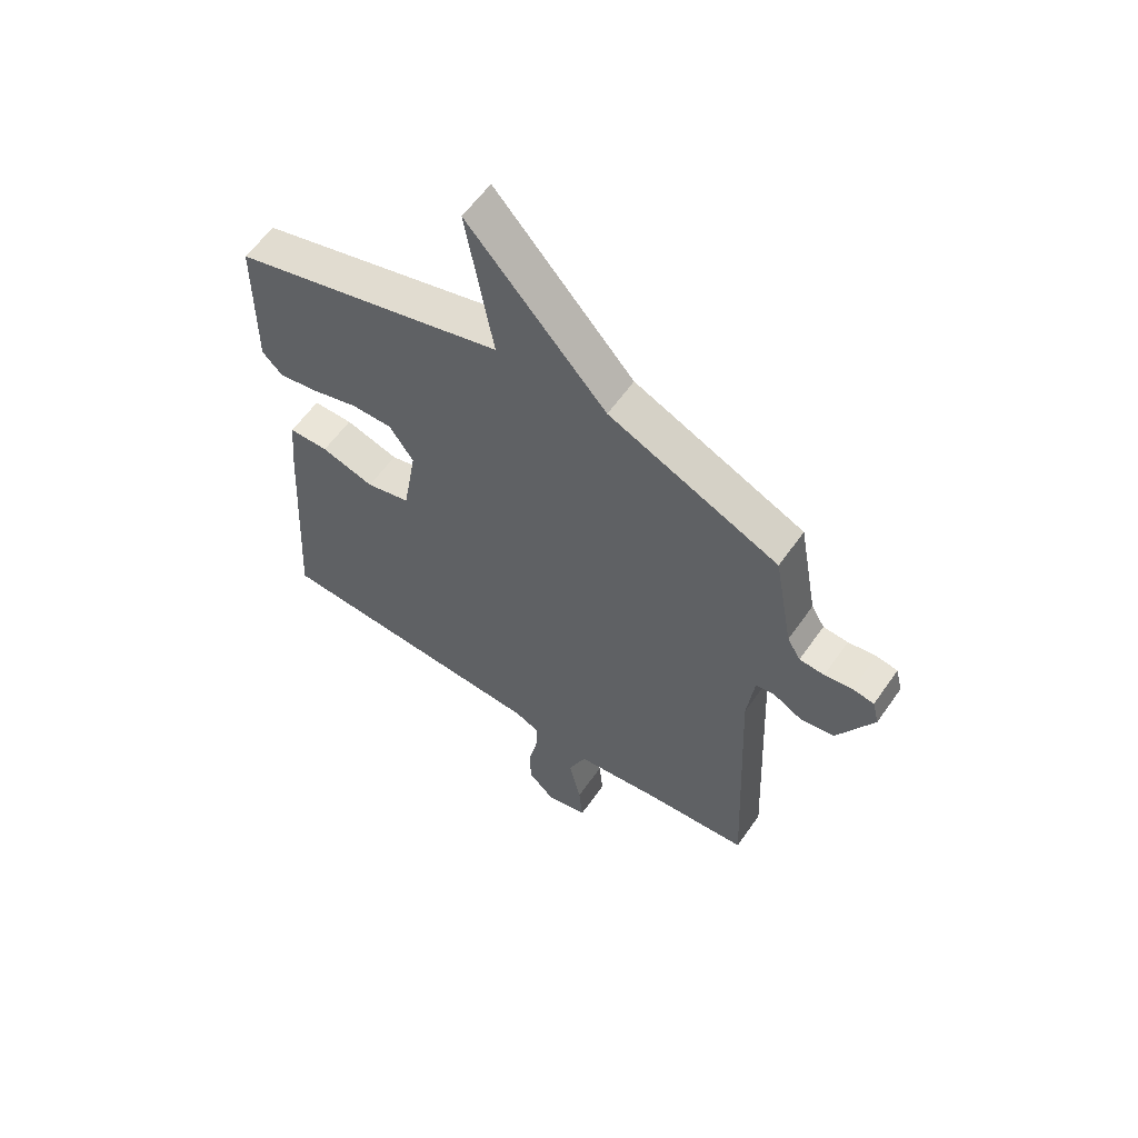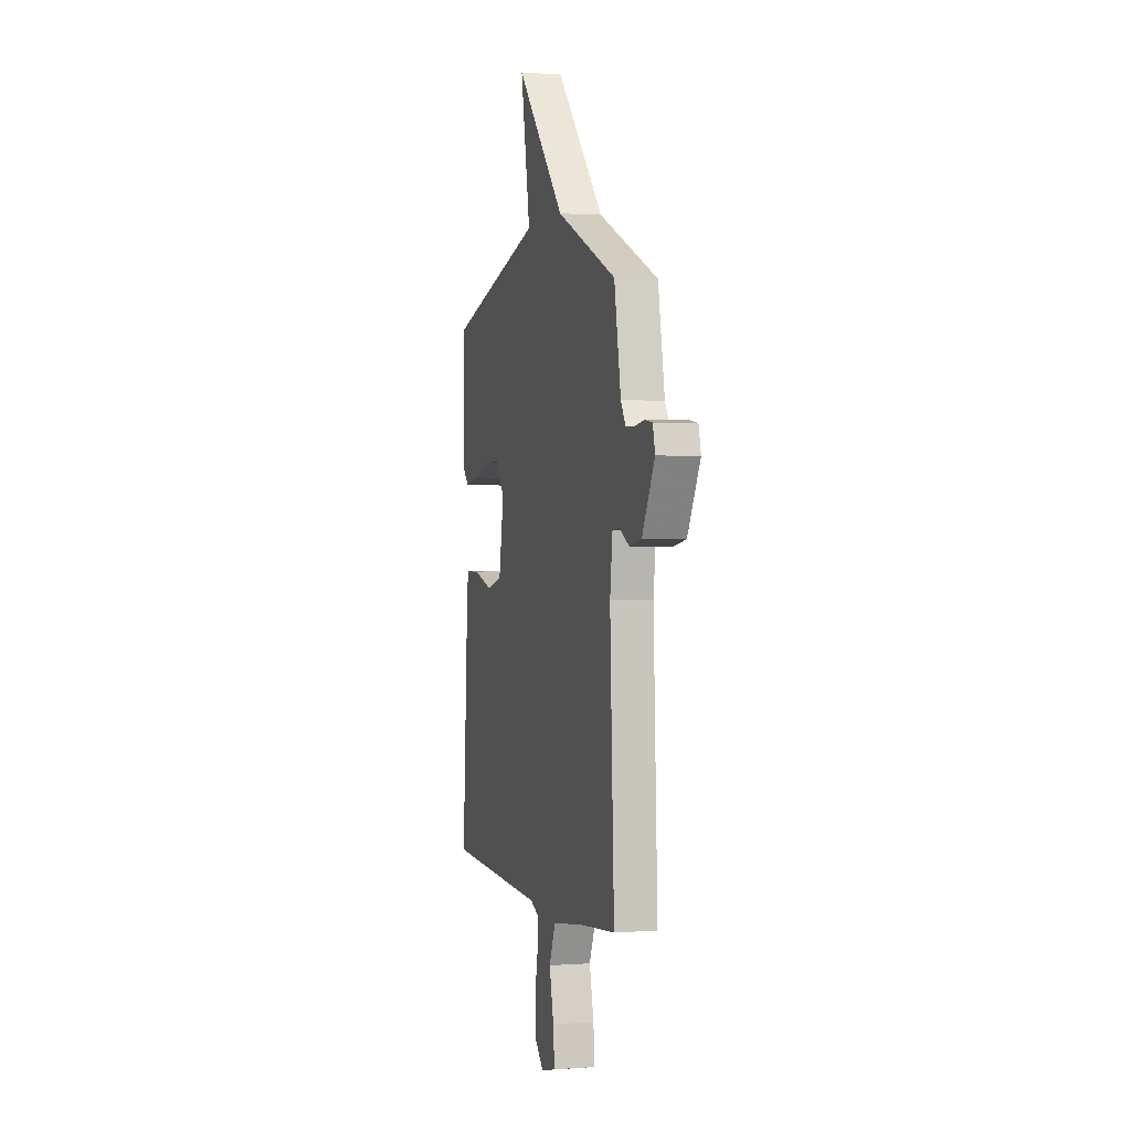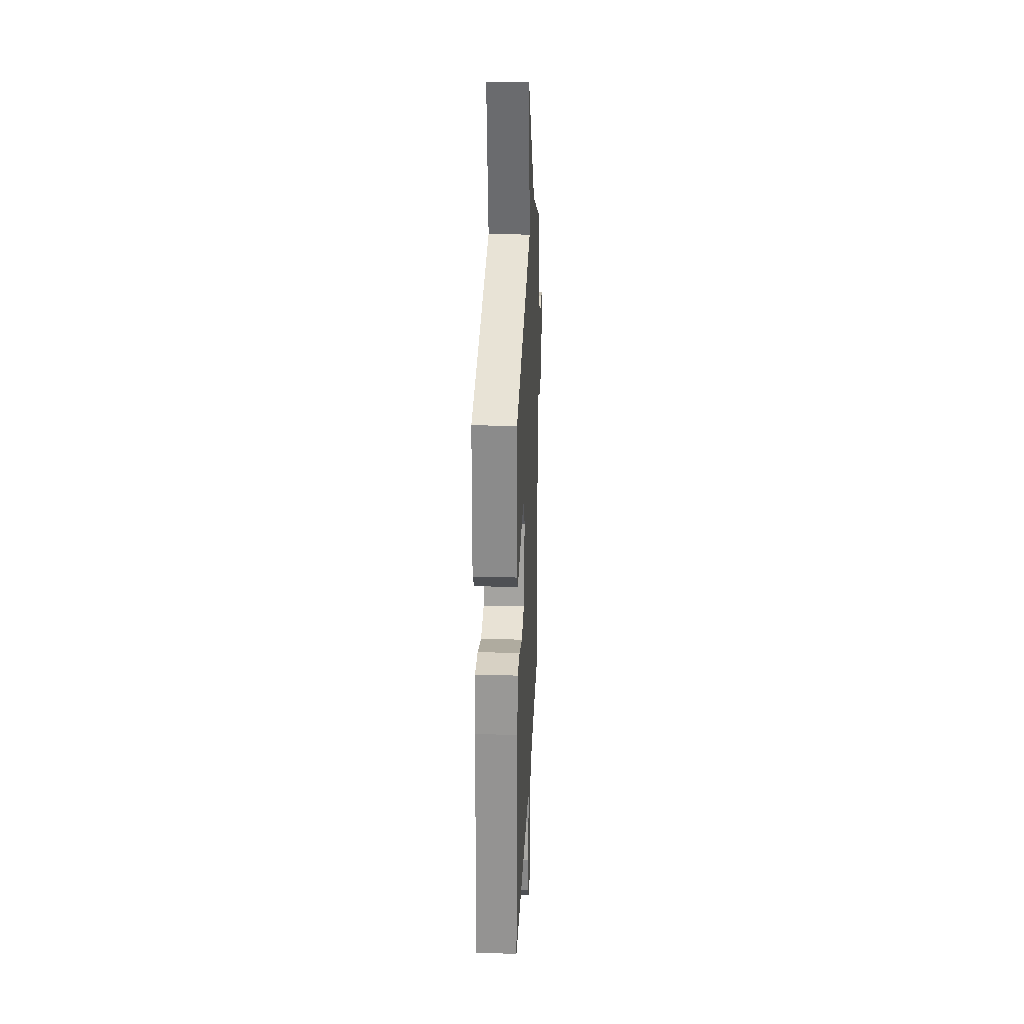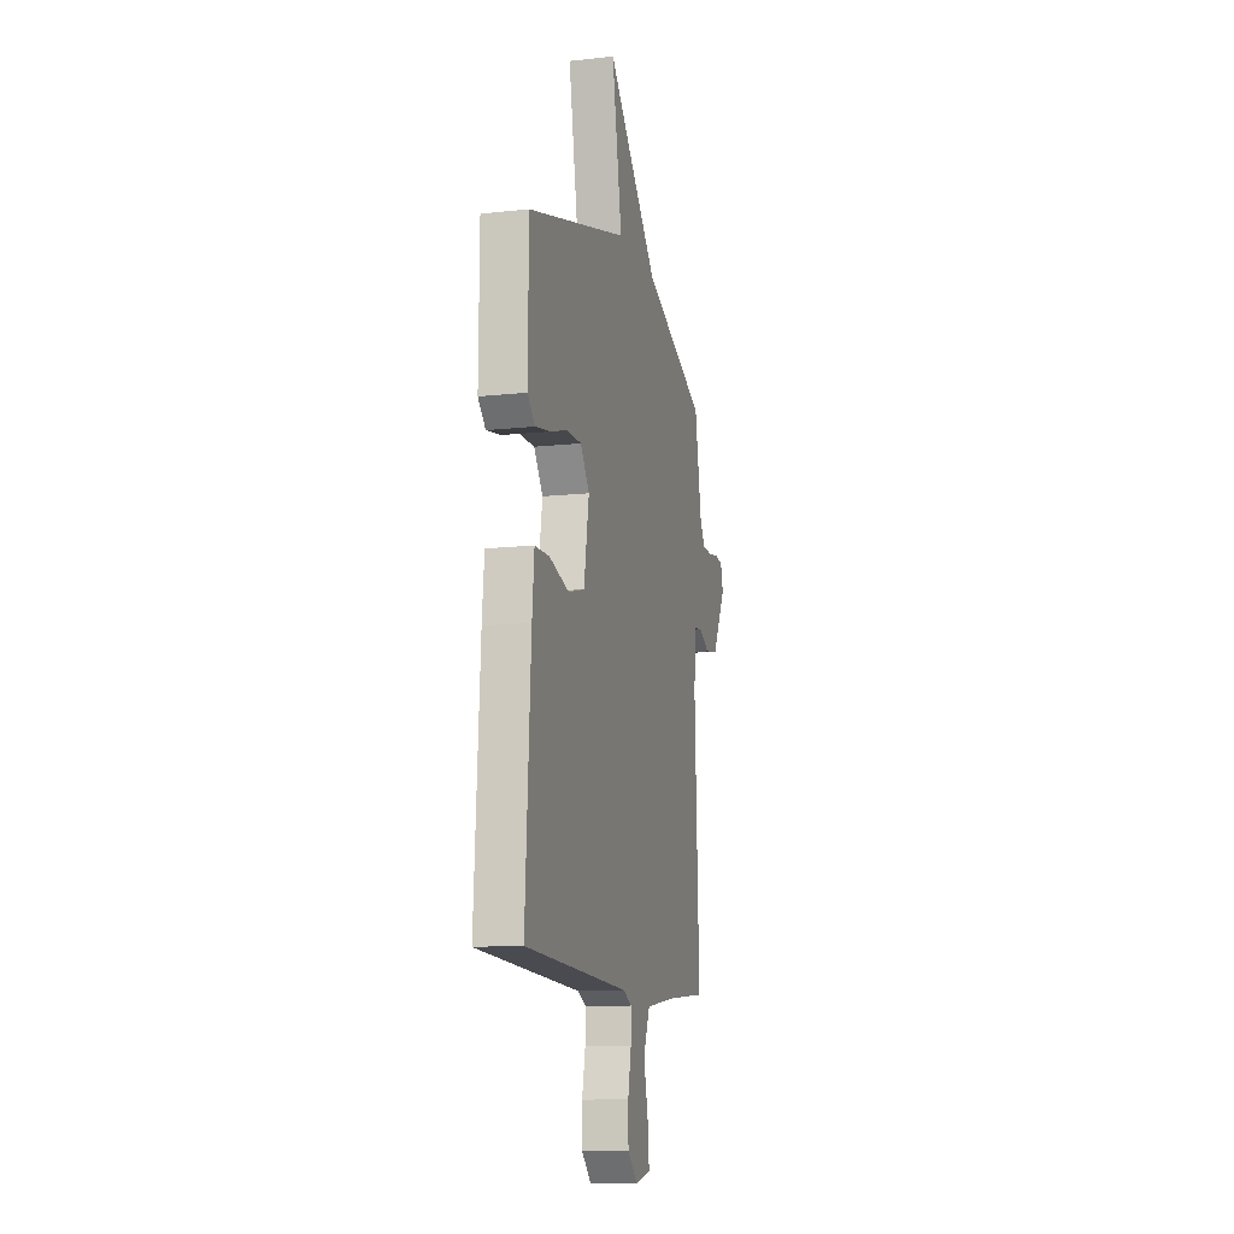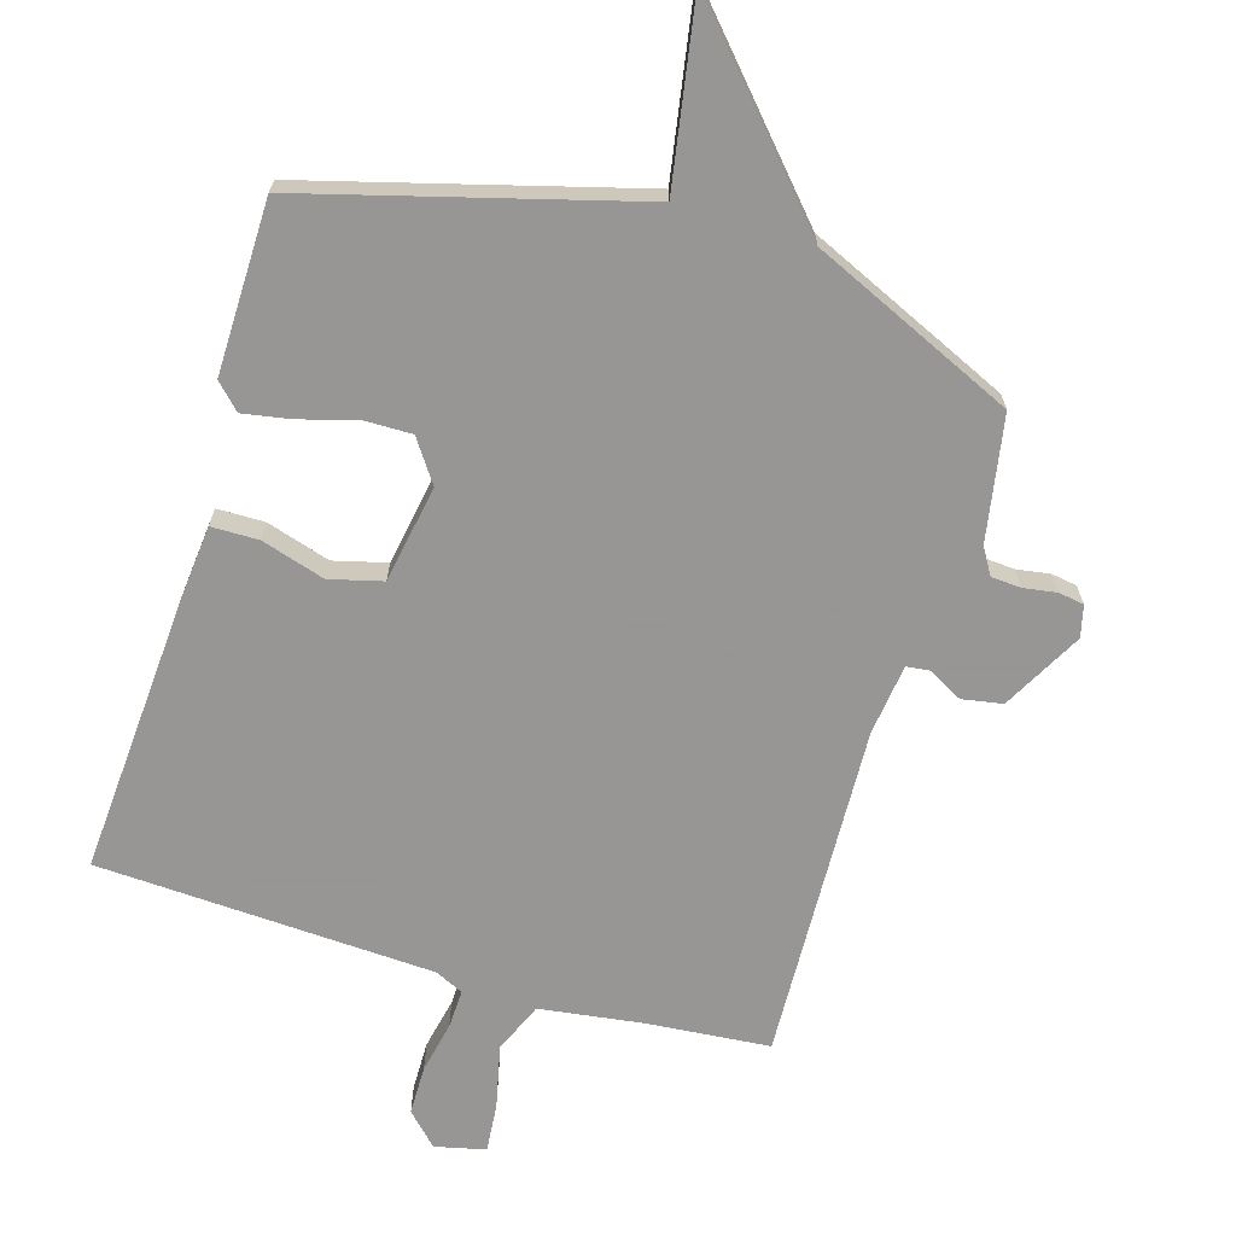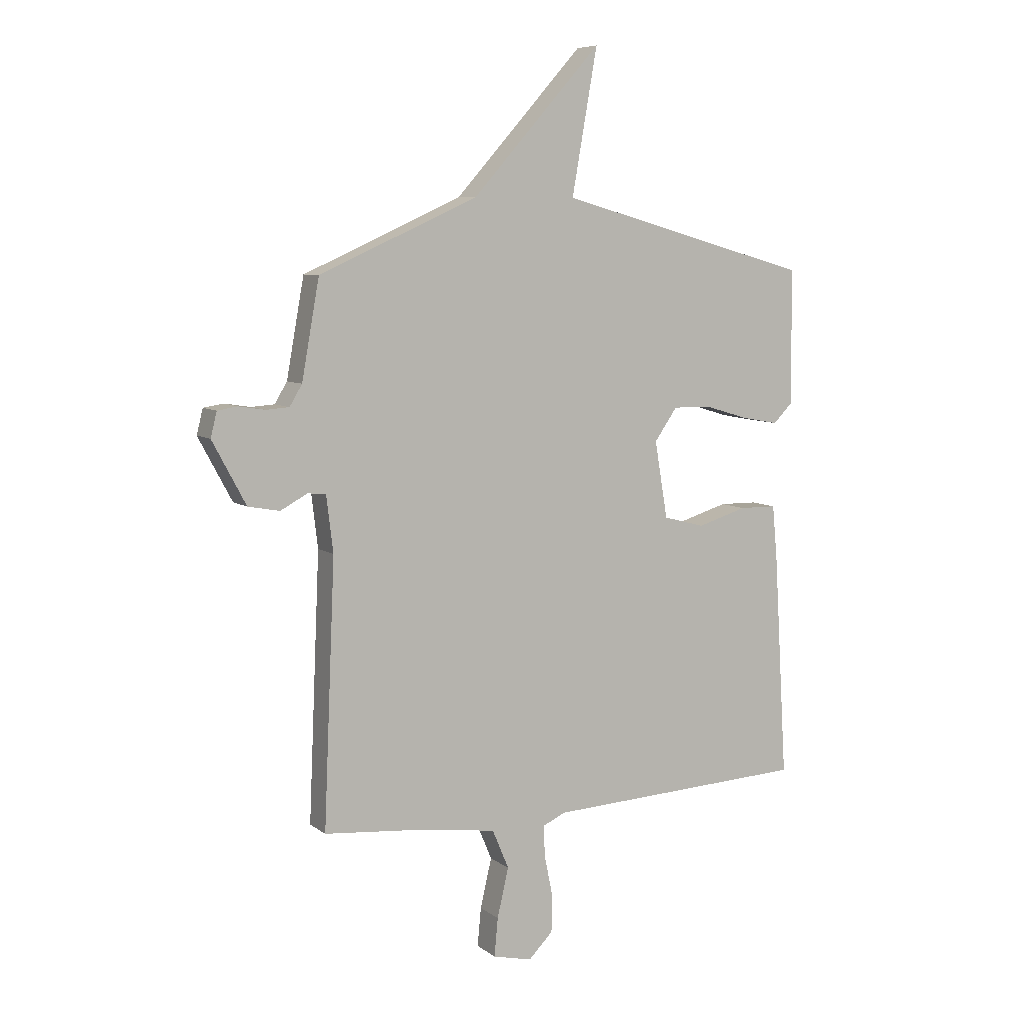
<metadata>
{"format":"obj","ext":"obj","renderer":"f3d","projection":"perspective","resolution":1024,"background":"white","views":[{"elev":59.4,"azim":34.8,"up":"+Z"},{"elev":0.8,"azim":74.3,"up":"+Z"},{"elev":26.3,"azim":-87.4,"up":"+Z"},{"elev":-11.9,"azim":-75.2,"up":"+Z"},{"elev":-68.0,"azim":-16.9,"up":"+Y"},{"elev":7.4,"azim":152.1,"up":"+Z"}]}
</metadata>
<code>
v -0.5 0.07 -0.5
v -0.474 0.07 -0.071
v -0.464 0.07 0.037
v -0.392 0.07 0.038
v -0.296 0.07 0.009
v -0.216 0.07 0.03
v -0.191 0.07 0.178
v -0.235 0.07 0.241
v -0.309 0.07 0.24
v -0.393 0.07 0.215
v -0.465 0.07 0.202
v -0.502 0.07 0.239
v -0.5 0.07 0.5
v -0.007 0.07 0.637
v -0.056 0.07 0.914
v 0.193 0.07 0.637
v 0.5 0.07 0.5
v 0.534 0.07 0.312
v 0.558 0.07 0.272
v 0.603 0.07 0.269
v 0.653 0.07 0.277
v 0.692 0.07 0.271
v 0.704 0.07 0.223
v 0.639 0.07 0.102
v 0.578 0.07 0.091
v 0.526 0.07 0.119
v 0.491 0.07 0.115
v 0.478 0.07 0.008
v 0.5 0.07 -0.5
v 0.314 0.07 -0.517
v 0.16 0.07 -0.539
v 0.128 0.07 -0.615
v 0.15 0.07 -0.71
v 0.157 0.07 -0.784
v 0.081 0.07 -0.802
v 0.034 0.07 -0.755
v 0.033 0.07 -0.681
v 0.049 0.07 -0.603
v 0.051 0.07 -0.544
v 0.008 0.07 -0.524
v -0.5 0 -0.5
v -0.474 0 -0.071
v -0.464 0 0.037
v -0.392 0 0.038
v -0.296 0 0.009
v -0.216 0 0.03
v -0.191 0 0.178
v -0.235 0 0.241
v -0.309 0 0.24
v -0.393 0 0.215
v -0.465 0 0.202
v -0.502 0 0.239
v -0.5 0 0.5
v -0.007 0 0.637
v -0.056 0 0.914
v 0.193 0 0.637
v 0.5 0 0.5
v 0.534 0 0.312
v 0.558 0 0.272
v 0.603 0 0.269
v 0.653 0 0.277
v 0.692 0 0.271
v 0.704 0 0.223
v 0.639 0 0.102
v 0.578 0 0.091
v 0.526 0 0.119
v 0.491 0 0.115
v 0.478 0 0.008
v 0.5 0 -0.5
v 0.314 0 -0.517
v 0.16 0 -0.539
v 0.128 0 -0.615
v 0.15 0 -0.71
v 0.157 0 -0.784
v 0.081 0 -0.802
v 0.034 0 -0.755
v 0.033 0 -0.681
v 0.049 0 -0.603
v 0.051 0 -0.544
v 0.008 0 -0.524
f 36 37 38
f 35 36 38
f 34 35 38
f 33 34 38
f 32 33 38
f 31 32 38 39
f 30 31 39 40
f 40 1 2
f 30 40 2
f 29 30 2
f 28 29 2
f 24 25 26
f 23 24 26
f 22 23 26
f 21 22 26
f 20 21 26
f 19 20 26 27
f 18 19 27
f 16 17 18 27
f 16 27 28
f 15 16 28
f 14 15 28
f 12 13 14
f 11 12 14
f 10 11 14
f 9 10 14
f 8 9 14
f 7 8 14 28
f 2 3 4 5
f 2 5 6
f 28 2 6
f 6 7 28
f 78 77 76
f 78 76 75
f 78 75 74
f 78 74 73
f 78 73 72
f 79 78 72 71
f 80 79 71 70
f 42 41 80
f 42 80 70
f 42 70 69
f 42 69 68
f 66 65 64
f 66 64 63
f 66 63 62
f 66 62 61
f 66 61 60
f 67 66 60 59
f 67 59 58
f 67 58 57 56
f 68 67 56
f 68 56 55
f 68 55 54
f 54 53 52
f 54 52 51
f 54 51 50
f 54 50 49
f 54 49 48
f 68 54 48 47
f 45 44 43 42
f 46 45 42
f 46 42 68
f 68 47 46
f 1 41 42 2
f 2 42 43 3
f 3 43 44 4
f 4 44 45 5
f 5 45 46 6
f 6 46 47 7
f 7 47 48 8
f 8 48 49 9
f 9 49 50 10
f 10 50 51 11
f 11 51 52 12
f 12 52 53 13
f 13 53 54 14
f 14 54 55 15
f 15 55 56 16
f 16 56 57 17
f 17 57 58 18
f 18 58 59 19
f 19 59 60 20
f 20 60 61 21
f 21 61 62 22
f 22 62 63 23
f 23 63 64 24
f 24 64 65 25
f 25 65 66 26
f 26 66 67 27
f 27 67 68 28
f 28 68 69 29
f 29 69 70 30
f 30 70 71 31
f 31 71 72 32
f 32 72 73 33
f 33 73 74 34
f 34 74 75 35
f 35 75 76 36
f 36 76 77 37
f 37 77 78 38
f 38 78 79 39
f 39 79 80 40
f 40 80 41 1

</code>
